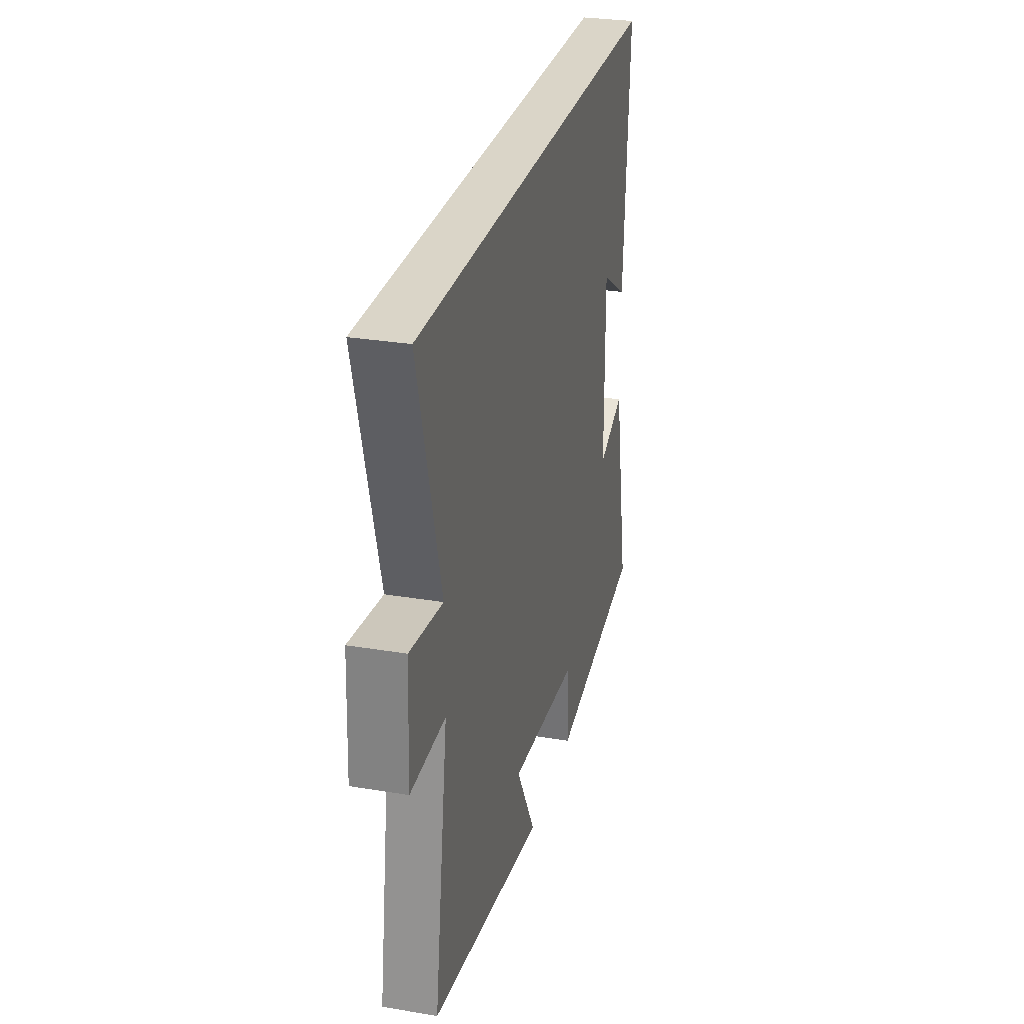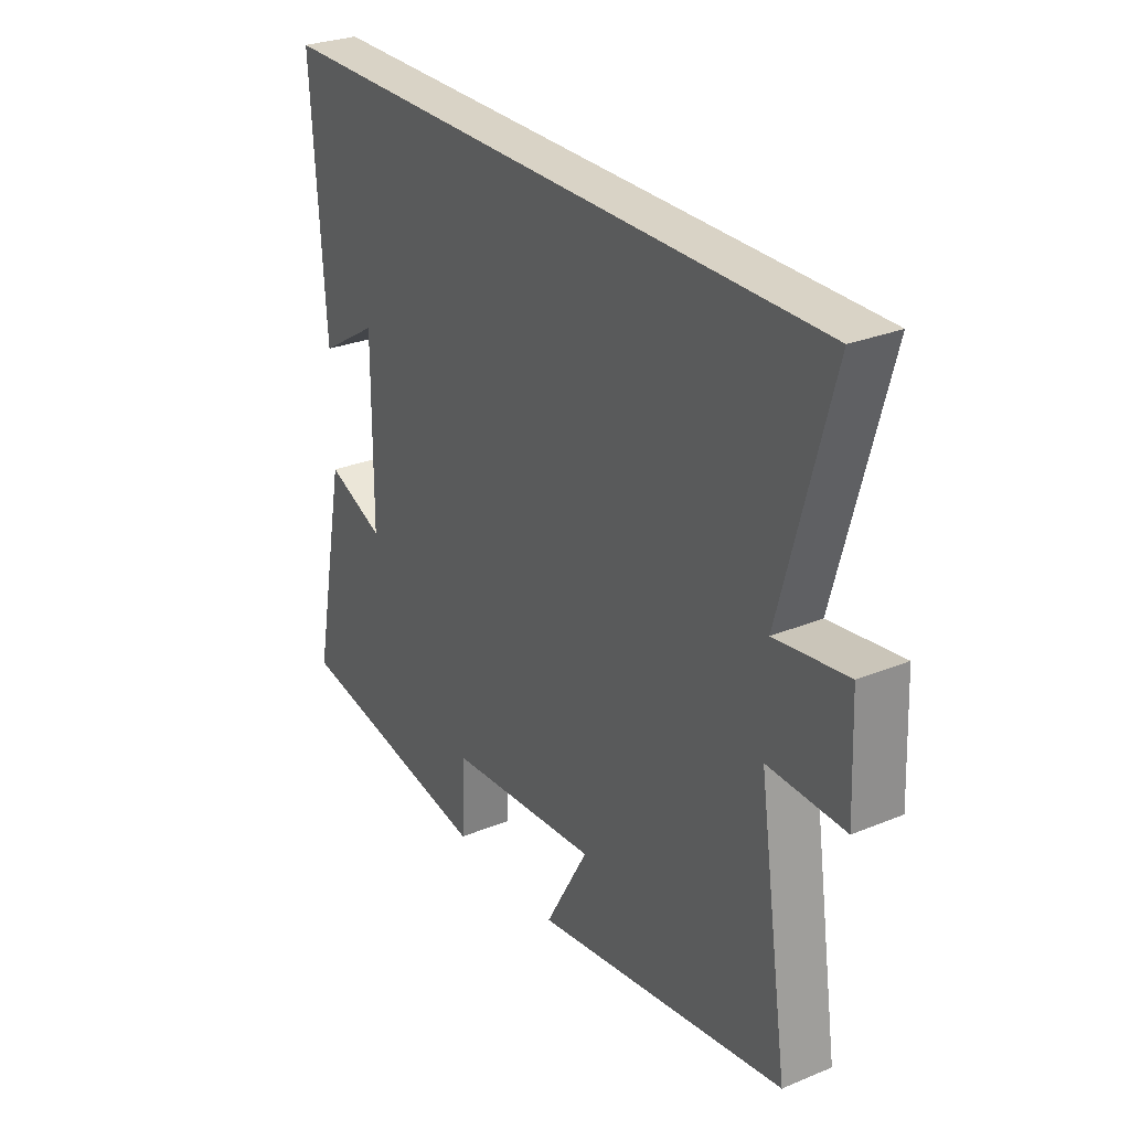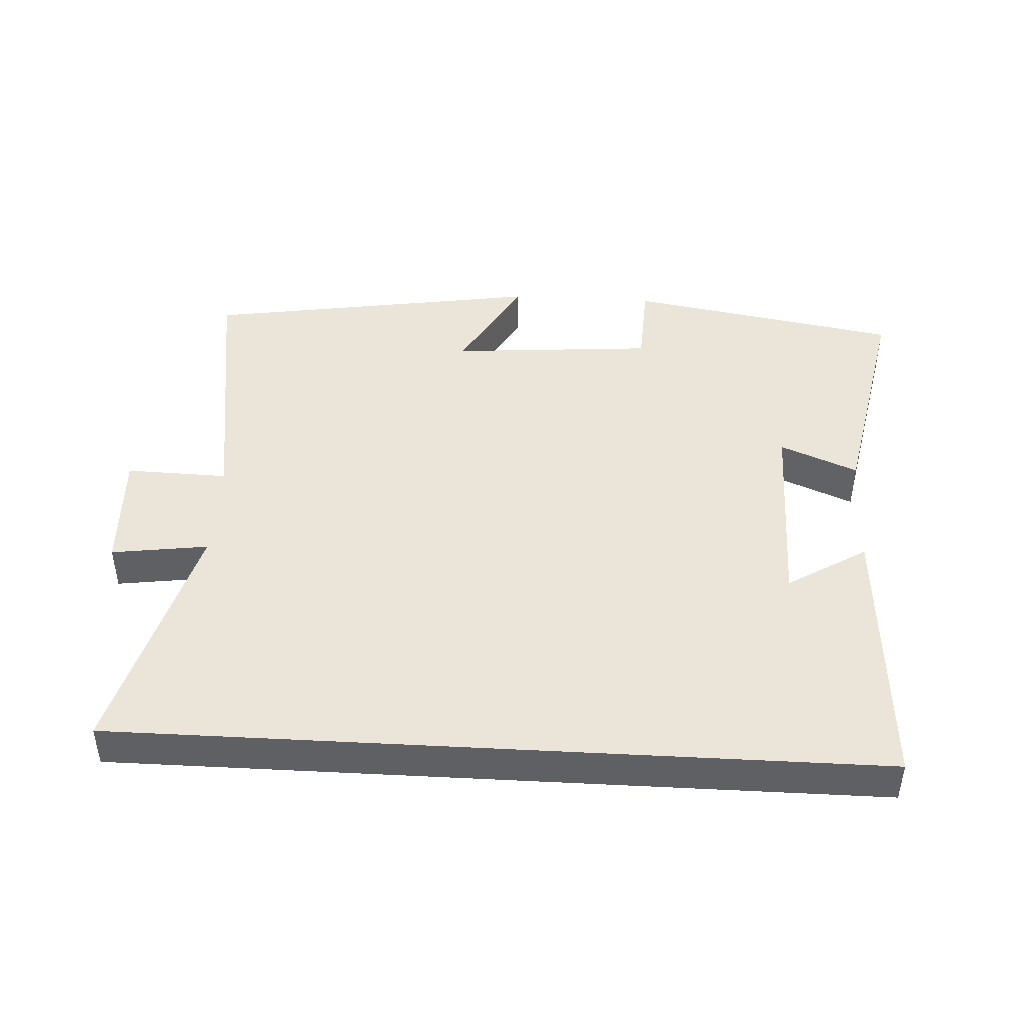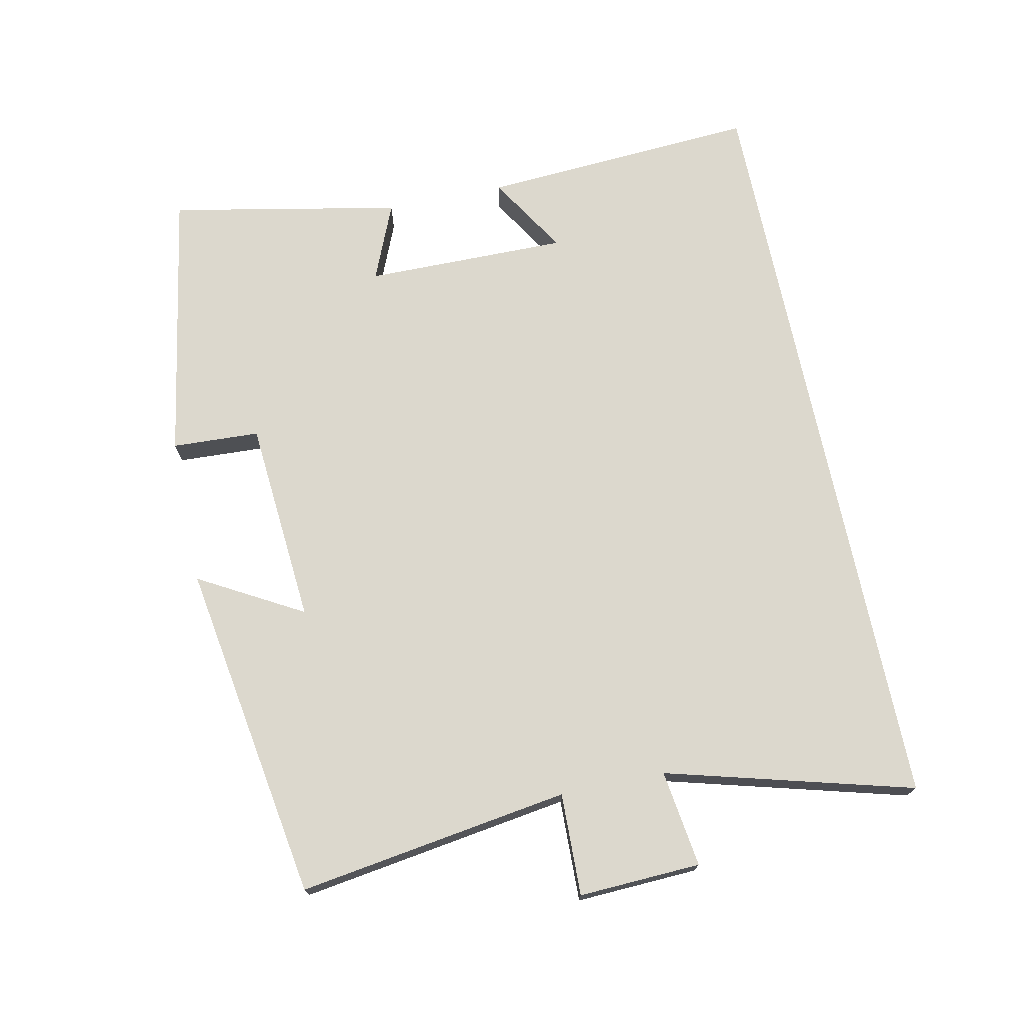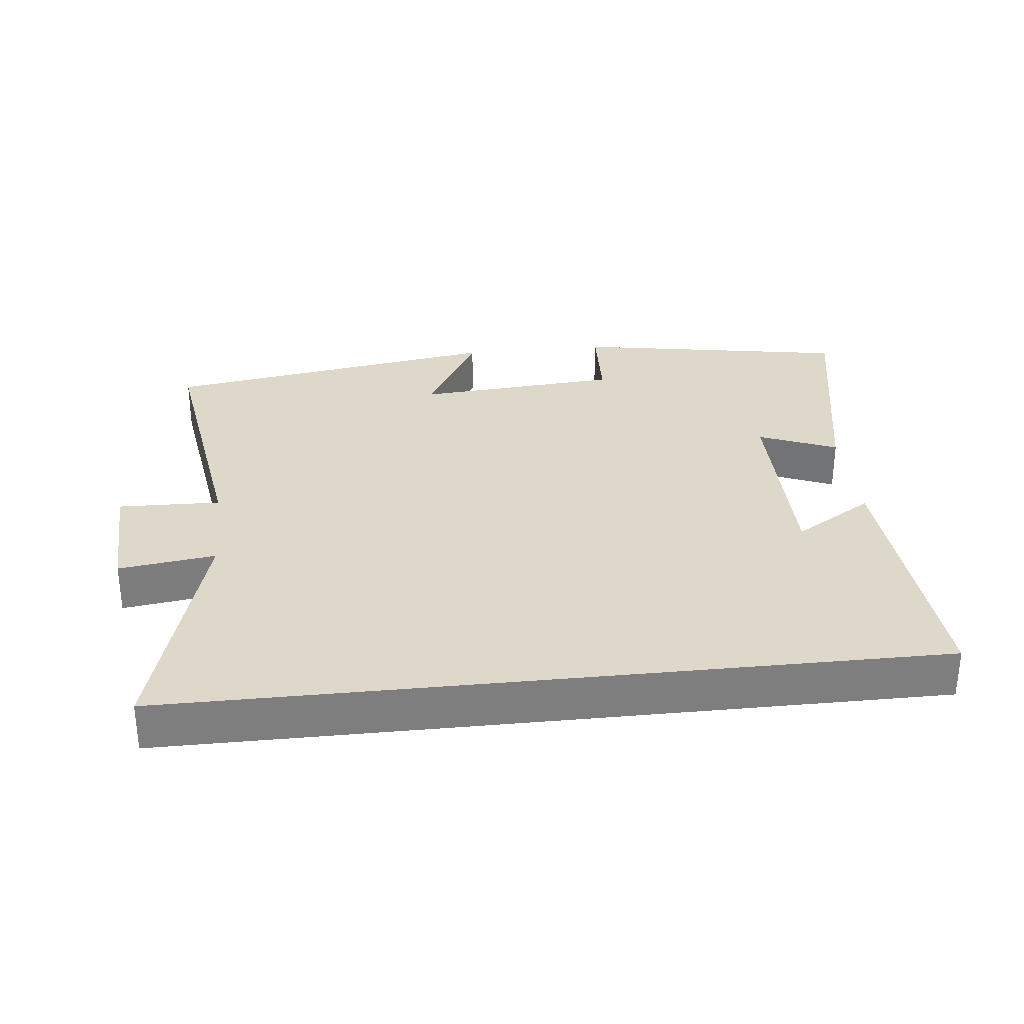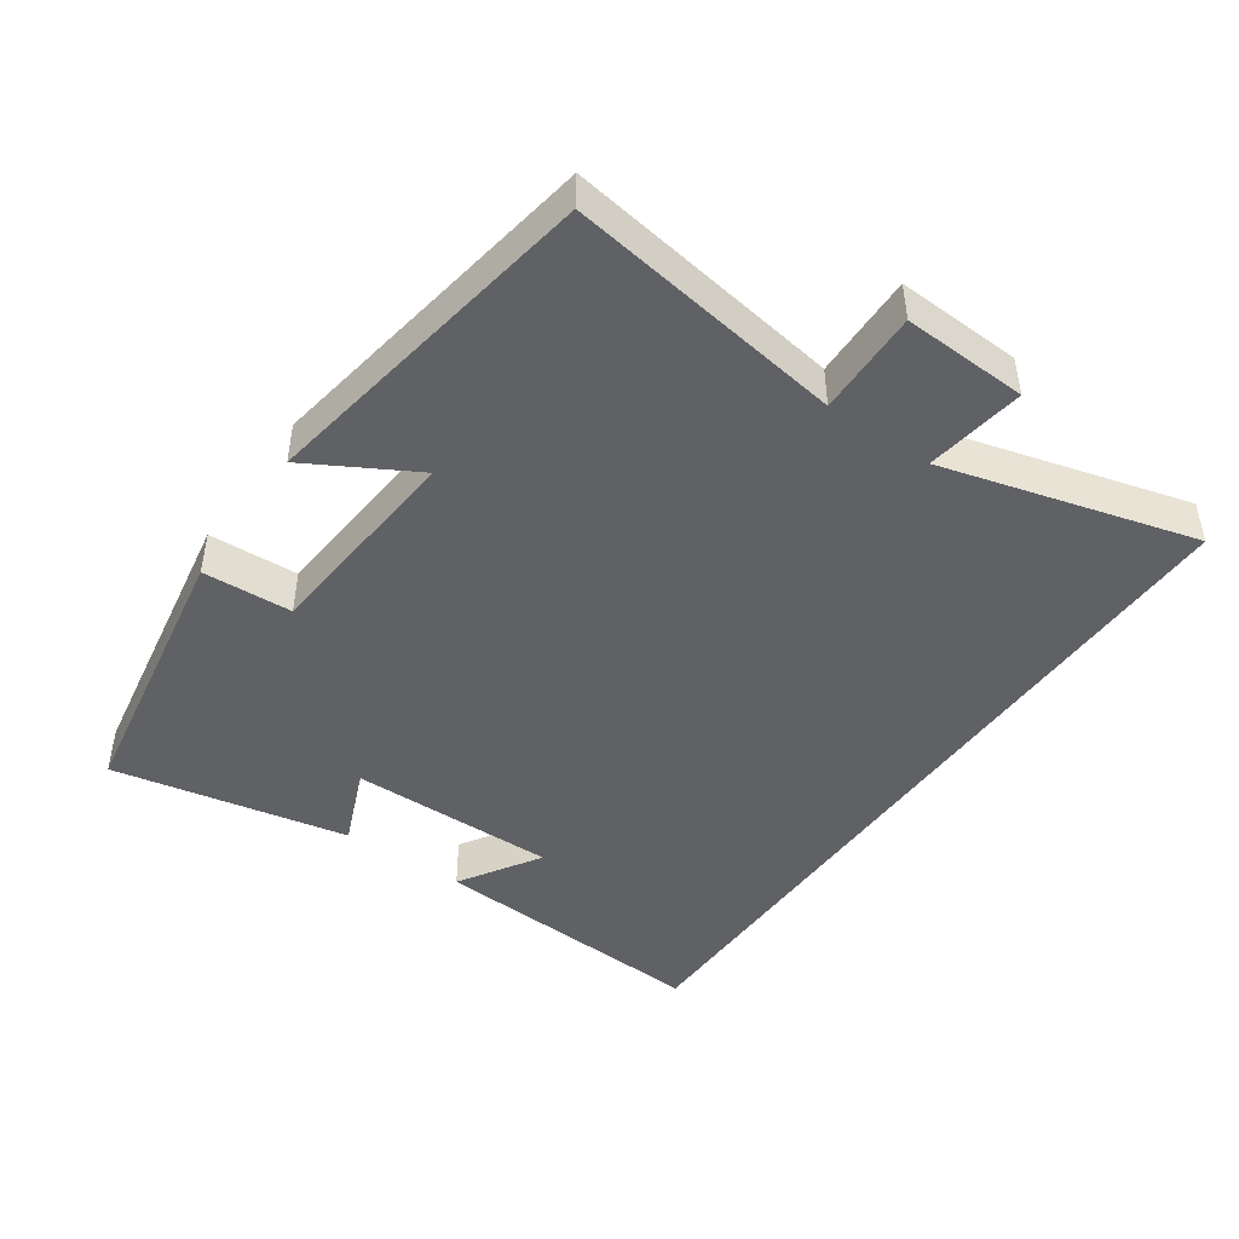
<metadata>
{"format":"obj","ext":"obj","renderer":"f3d","projection":"perspective","resolution":1024,"background":"white","views":[{"elev":29.1,"azim":-76.0,"up":"+Z"},{"elev":28.3,"azim":-121.8,"up":"+Z"},{"elev":44.8,"azim":3.2,"up":"+Y"},{"elev":72.6,"azim":-101.8,"up":"+Y"},{"elev":31.0,"azim":-6.2,"up":"+Y"},{"elev":-45.5,"azim":-124.9,"up":"+Y"}]}
</metadata>
<code>
v 0.526 0.07 0.5
v 0.5 0.07 0.091
v 0.383 0.07 0.163
v 0.385 0.07 -0.137
v 0.5 0.07 -0.089
v 0.567 0.07 -0.43
v 0.163 0.07 -0.5
v 0.157 0.07 -0.371
v -0.145 0.07 -0.347
v -0.059 0.07 -0.5
v -0.56 0.07 -0.42
v -0.5 0.07 -0.02
v -0.651 0.07 -0.024
v -0.643 0.07 0.156
v -0.5 0.07 0.136
v -0.599 0.07 0.5
v 0.526 0 0.5
v 0.5 0 0.091
v 0.383 0 0.163
v 0.385 0 -0.137
v 0.5 0 -0.089
v 0.567 0 -0.43
v 0.163 0 -0.5
v 0.157 0 -0.371
v -0.145 0 -0.347
v -0.059 0 -0.5
v -0.56 0 -0.42
v -0.5 0 -0.02
v -0.651 0 -0.024
v -0.643 0 0.156
v -0.5 0 0.136
v -0.599 0 0.5
f 15 16 1
f 12 13 14 15
f 12 15 1
f 9 10 11 12
f 8 9 12 1
f 4 5 6 7
f 3 4 7 8
f 1 2 3
f 8 3 1
f 17 32 31
f 31 30 29 28
f 17 31 28
f 28 27 26 25
f 17 28 25 24
f 23 22 21 20
f 24 23 20 19
f 19 18 17
f 17 19 24
f 1 17 18 2
f 2 18 19 3
f 3 19 20 4
f 4 20 21 5
f 5 21 22 6
f 6 22 23 7
f 7 23 24 8
f 8 24 25 9
f 9 25 26 10
f 10 26 27 11
f 11 27 28 12
f 12 28 29 13
f 13 29 30 14
f 14 30 31 15
f 15 31 32 16
f 16 32 17 1

</code>
